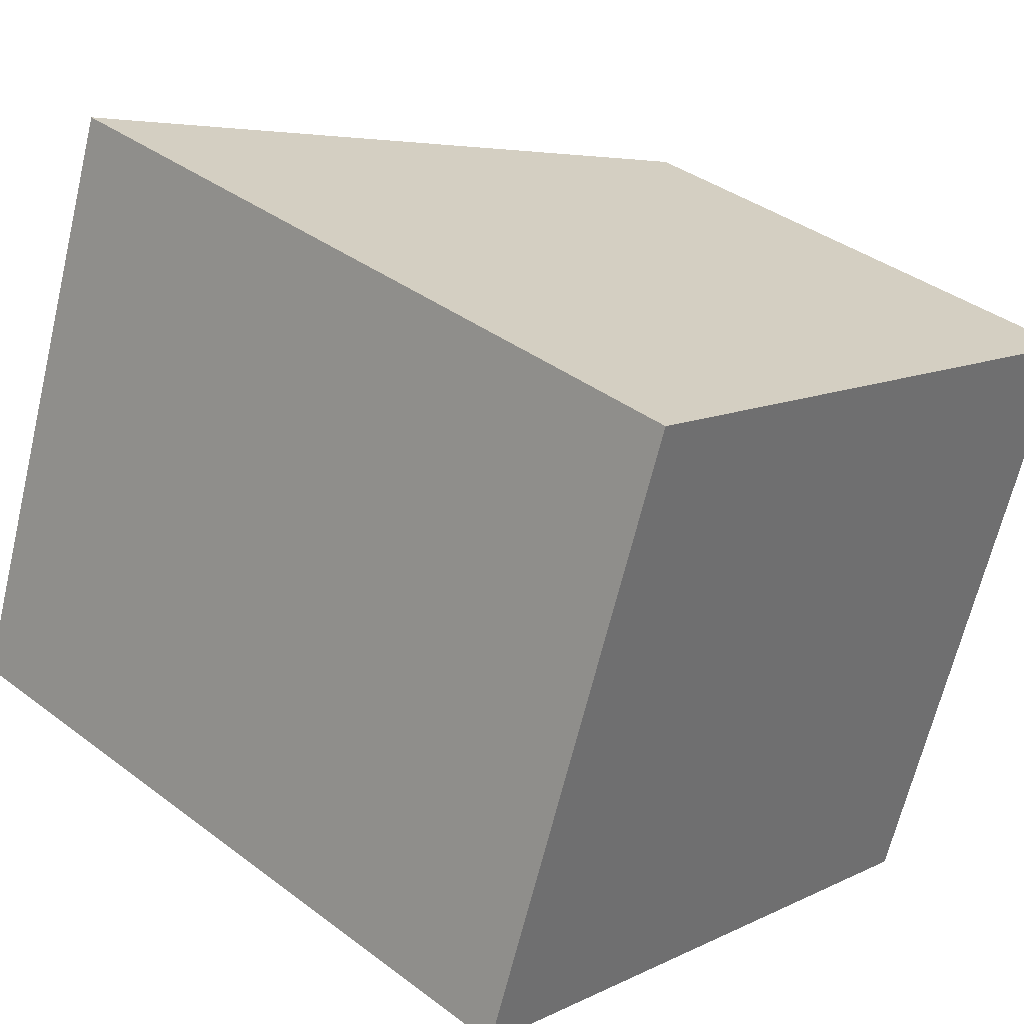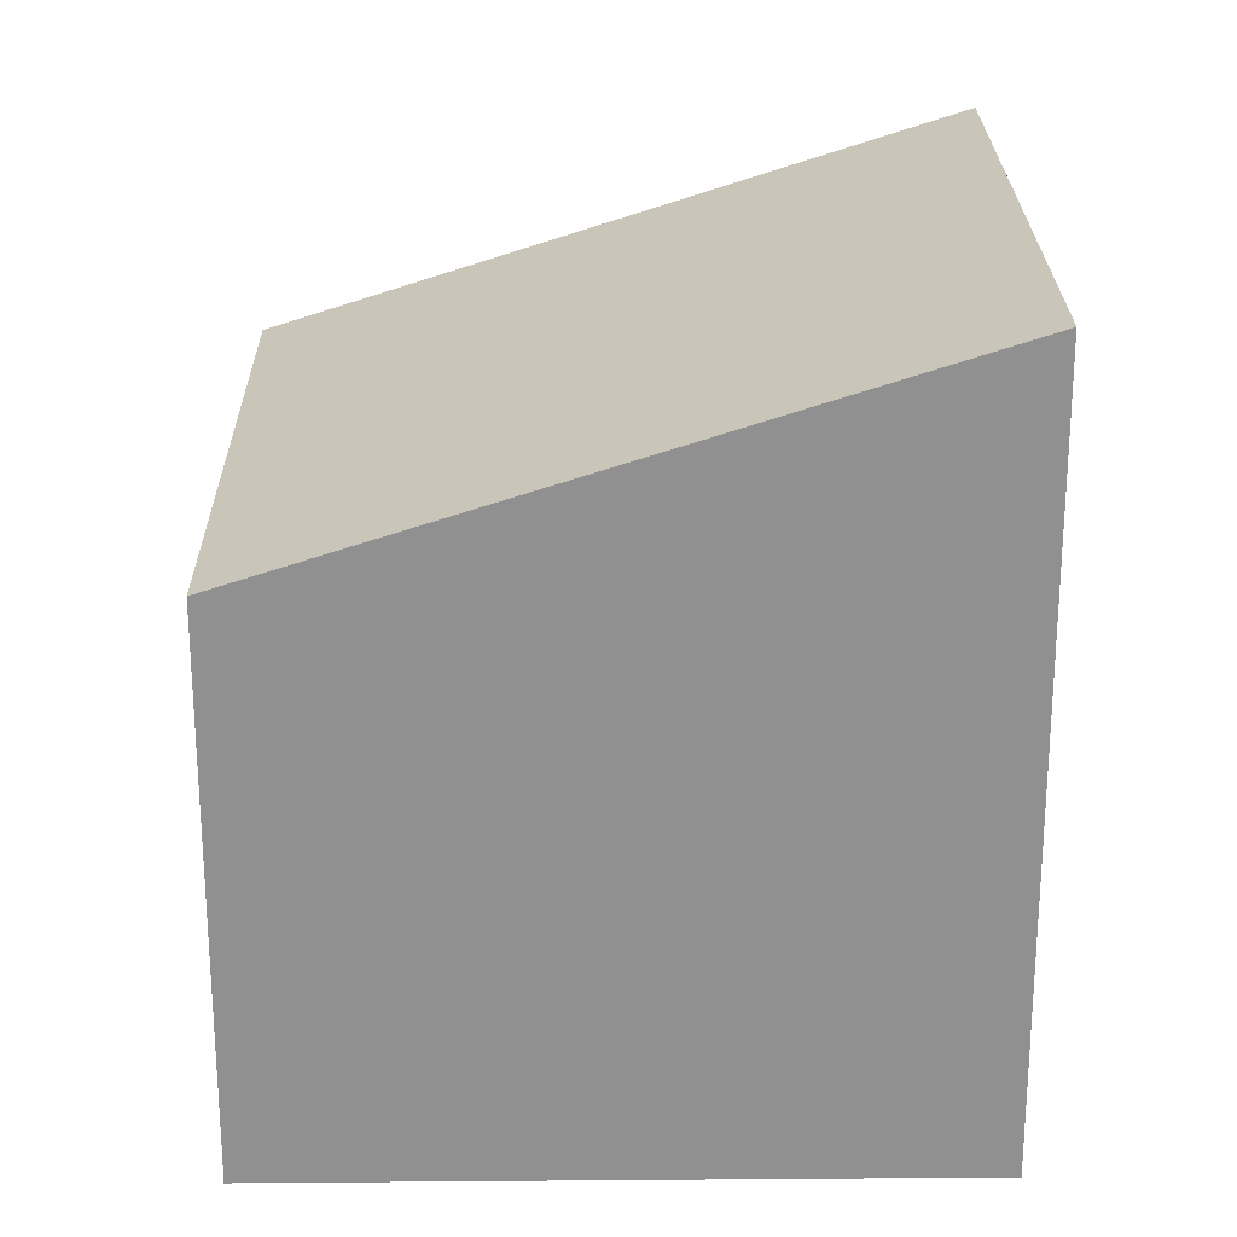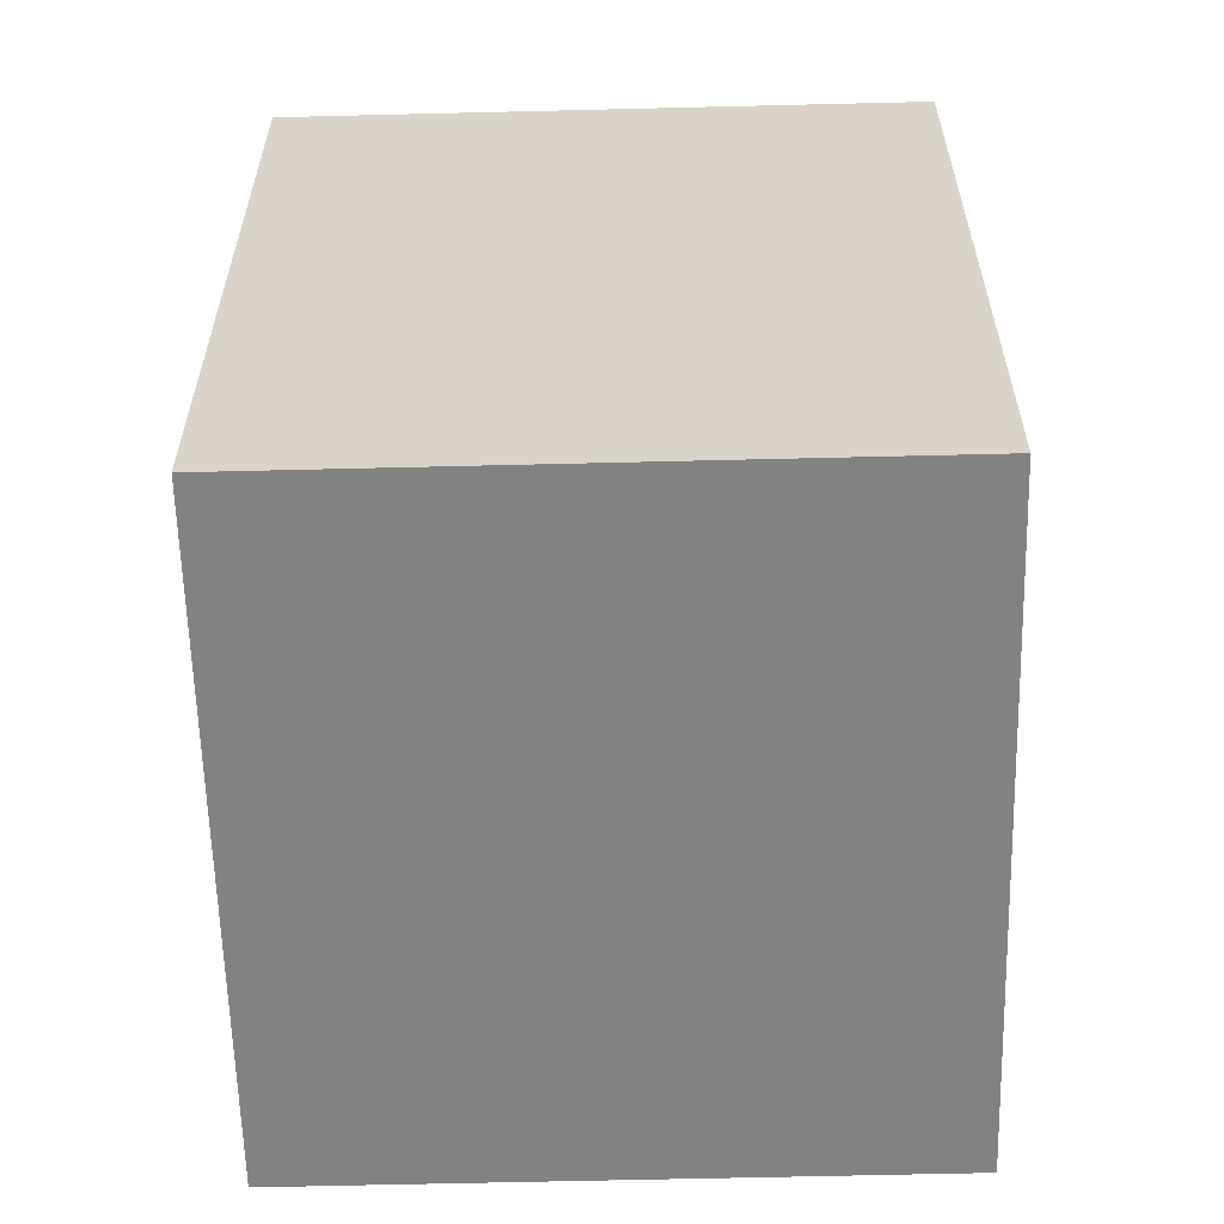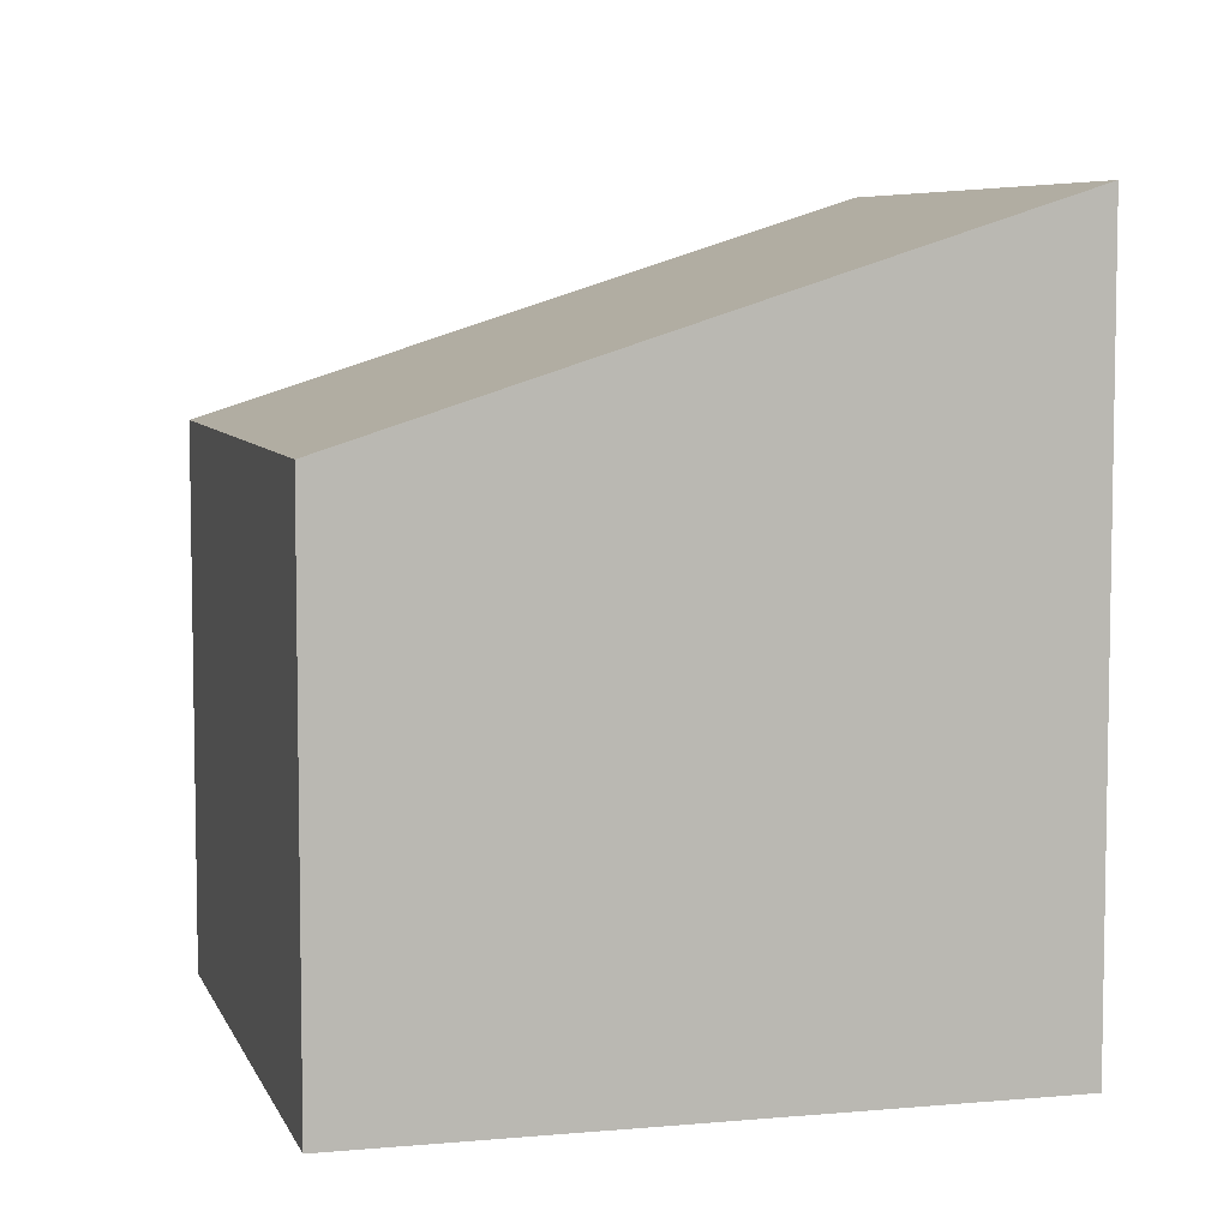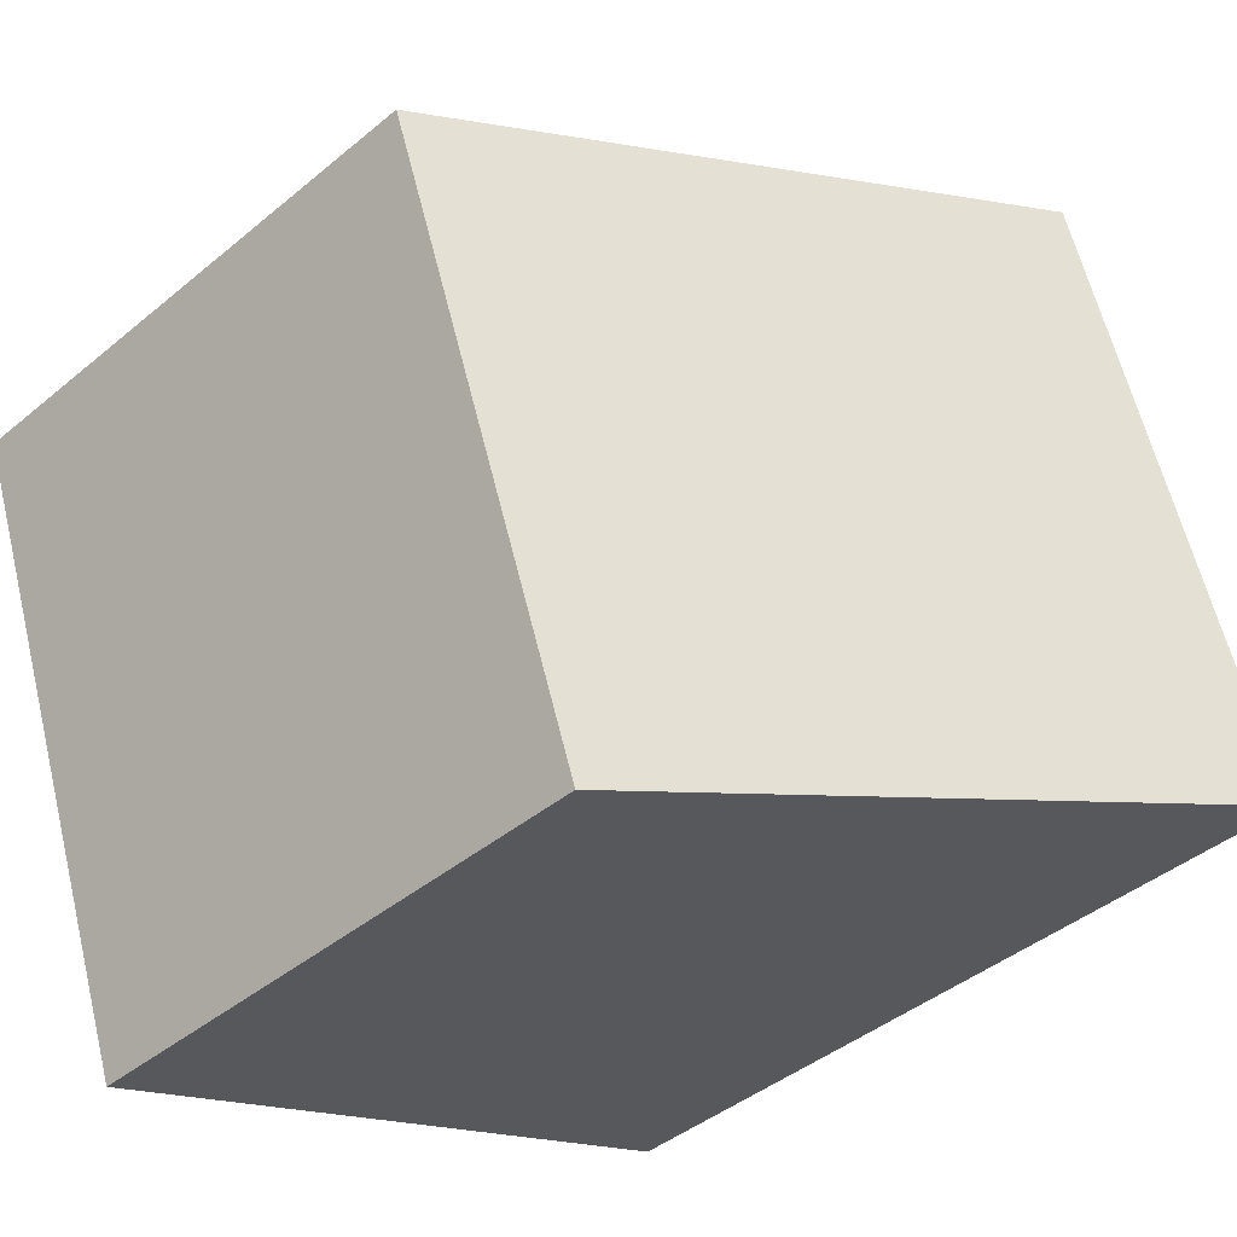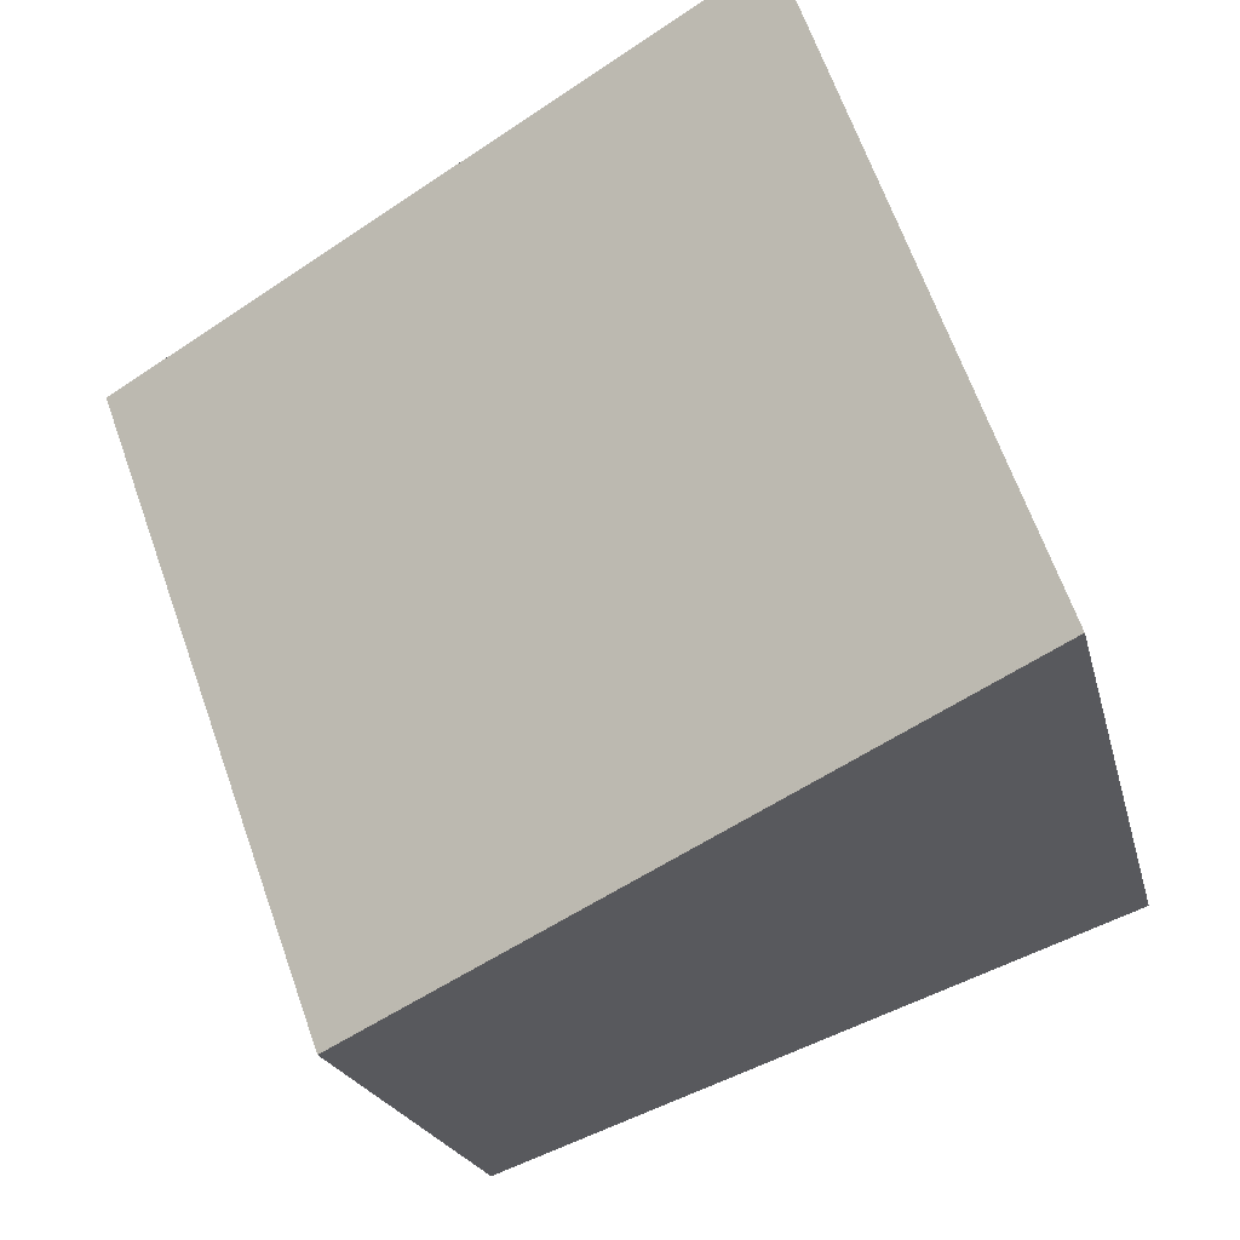
<metadata>
{"format":"obj","ext":"obj","renderer":"f3d","projection":"perspective","resolution":1024,"background":"white","views":[{"elev":37.8,"azim":-46.2,"up":"+Z"},{"elev":24.3,"azim":-160.9,"up":"+Y"},{"elev":-60.8,"azim":-68.7,"up":"+Y"},{"elev":6.5,"azim":-175.3,"up":"+Y"},{"elev":-42.6,"azim":134.6,"up":"+Z"},{"elev":-20.5,"azim":-167.5,"up":"+Z"}]}
</metadata>
<code>
v  4.486 3.833 -1.62
v  1.516 5.357 4.198
v  6.002 3.833 2.578
v  0 5.357 3.28e-16
v  6.002 -1.579e-16 2.578
v  4.486 9.92e-17 -1.62
v  0 0 0
v  1.516 -2.571e-16 4.198
g defaultobject
f 1 2 3
f 2 1 4
f 5 1 3
f 1 5 6
f 1 7 4
f 7 1 6
f 7 2 4
f 2 7 8
f 8 3 2
f 3 8 5
f 8 6 5
f 6 8 7

</code>
